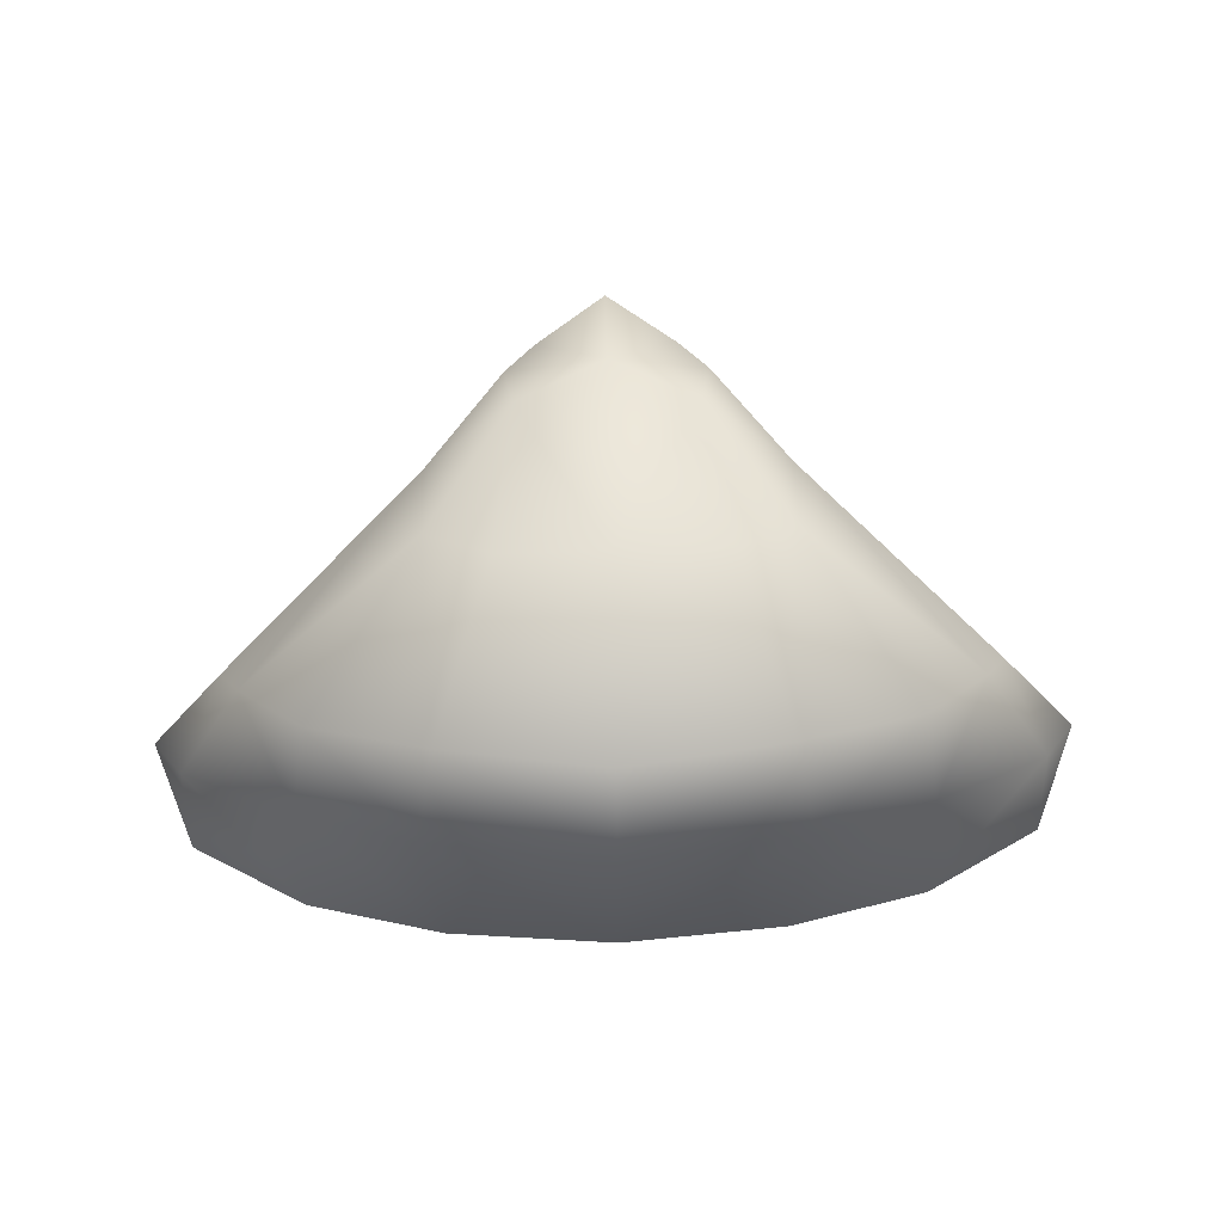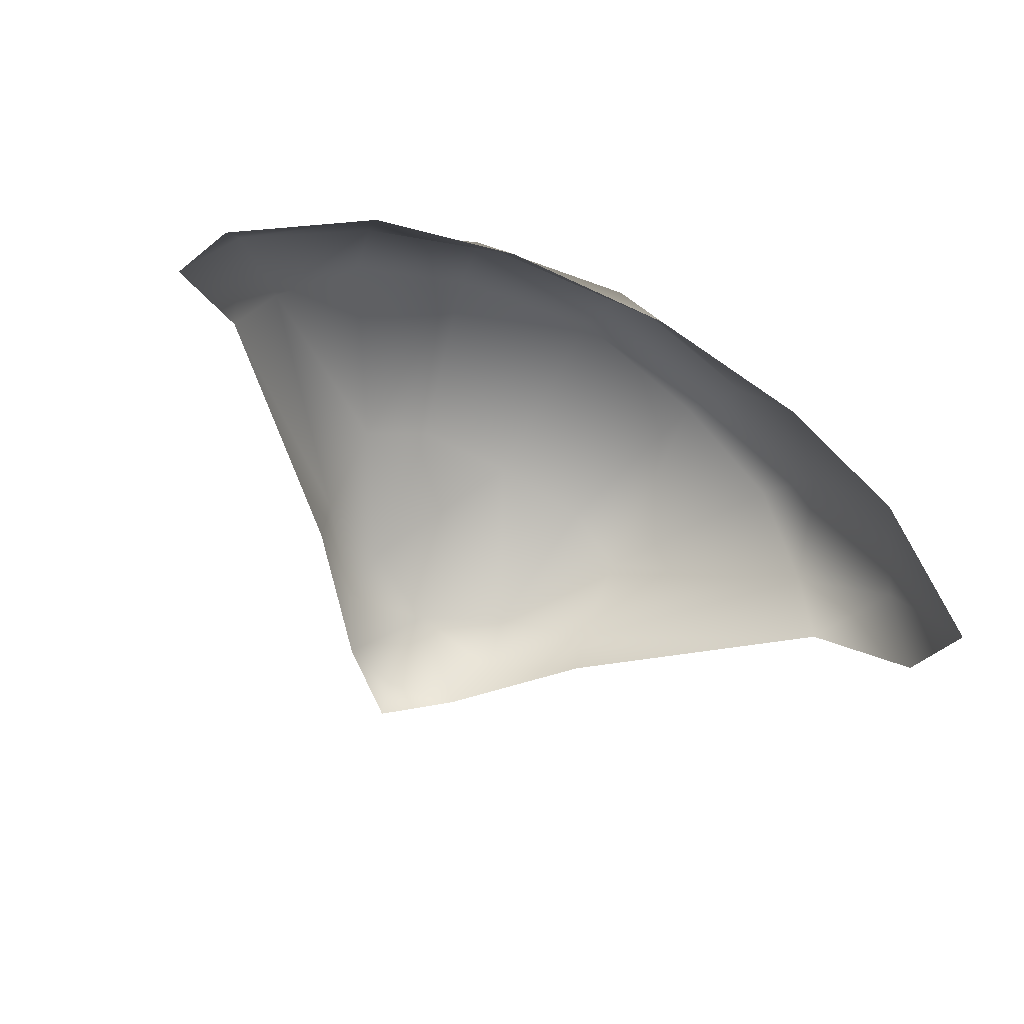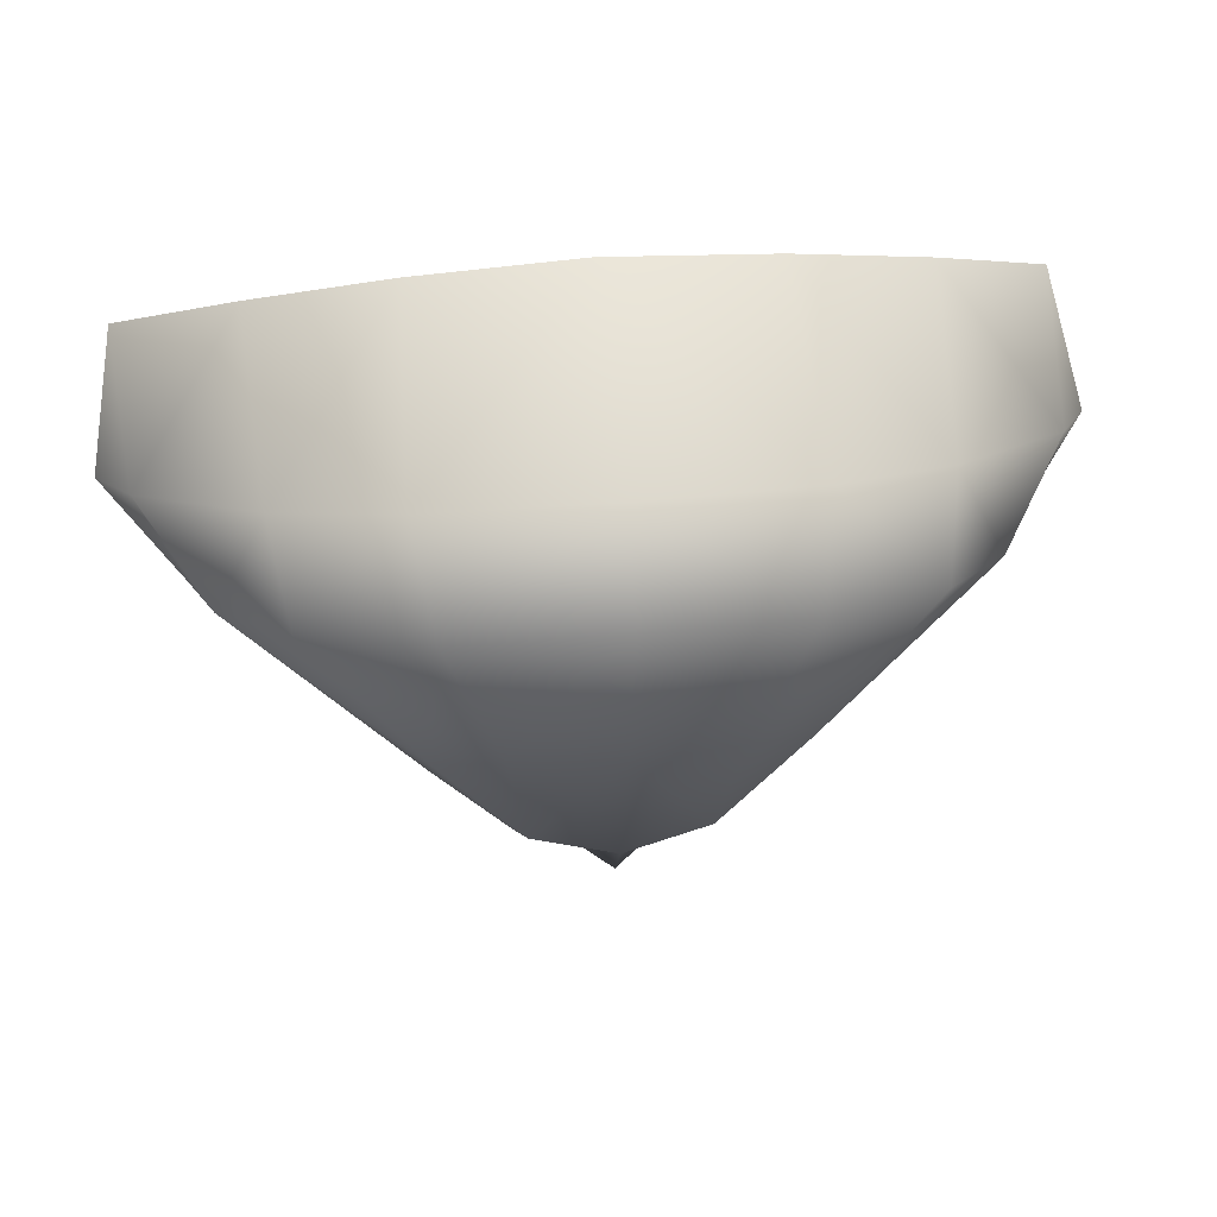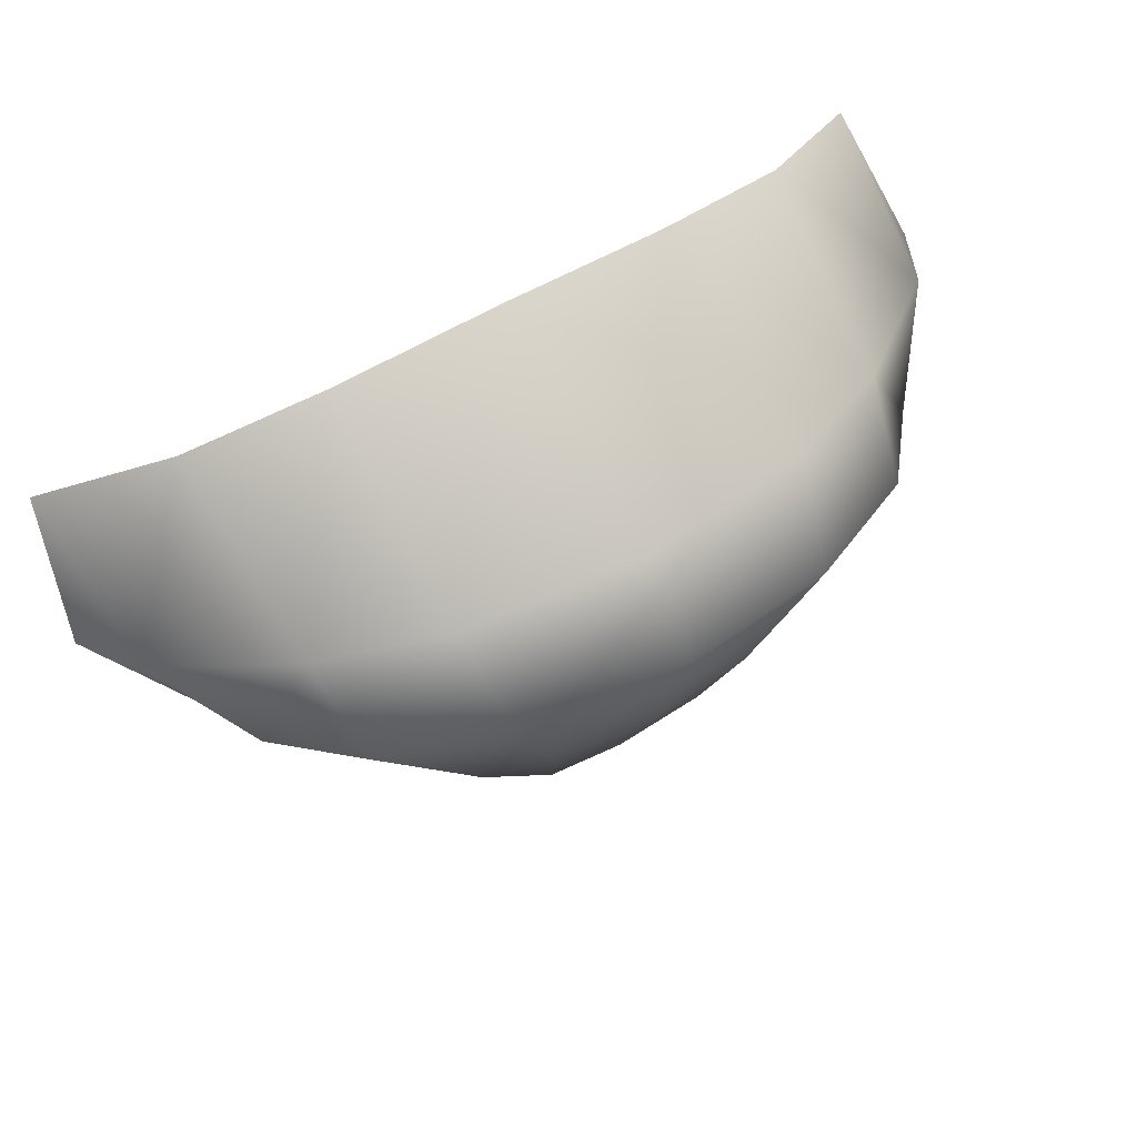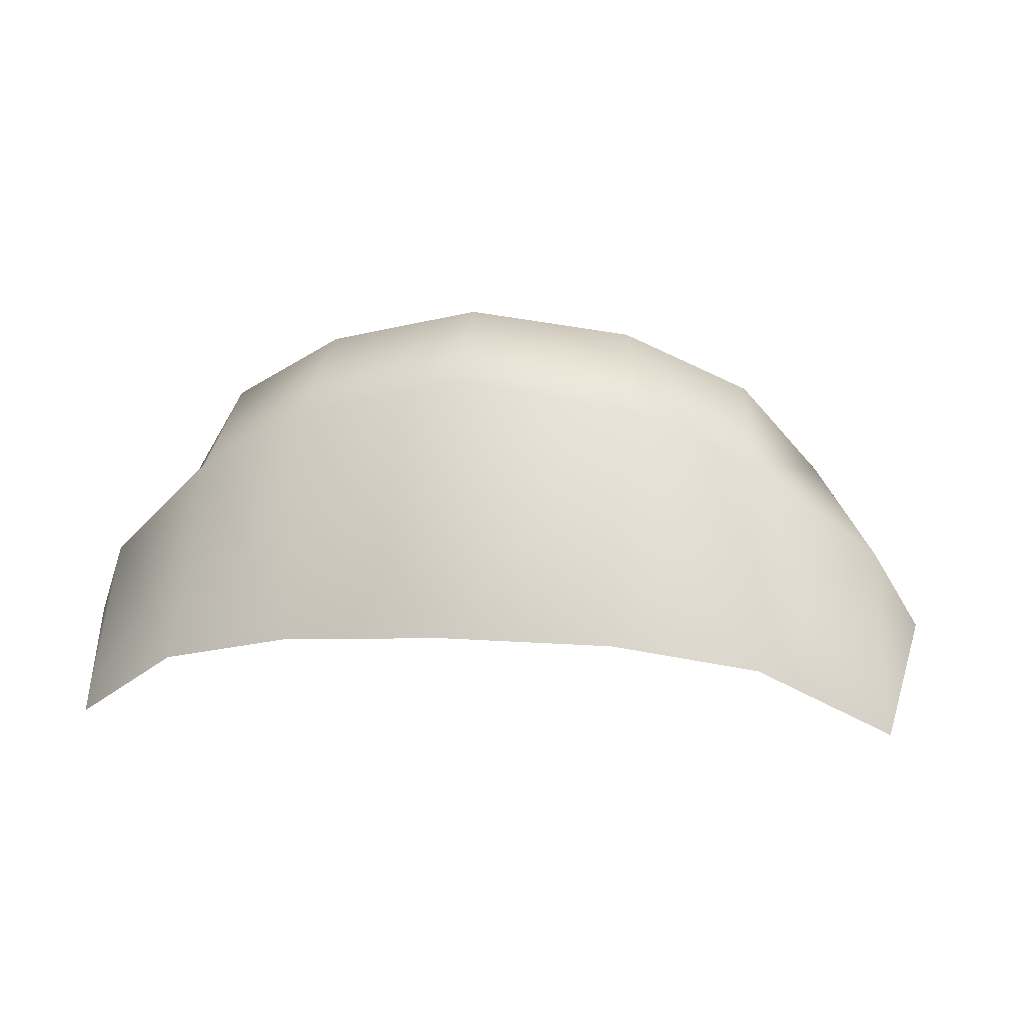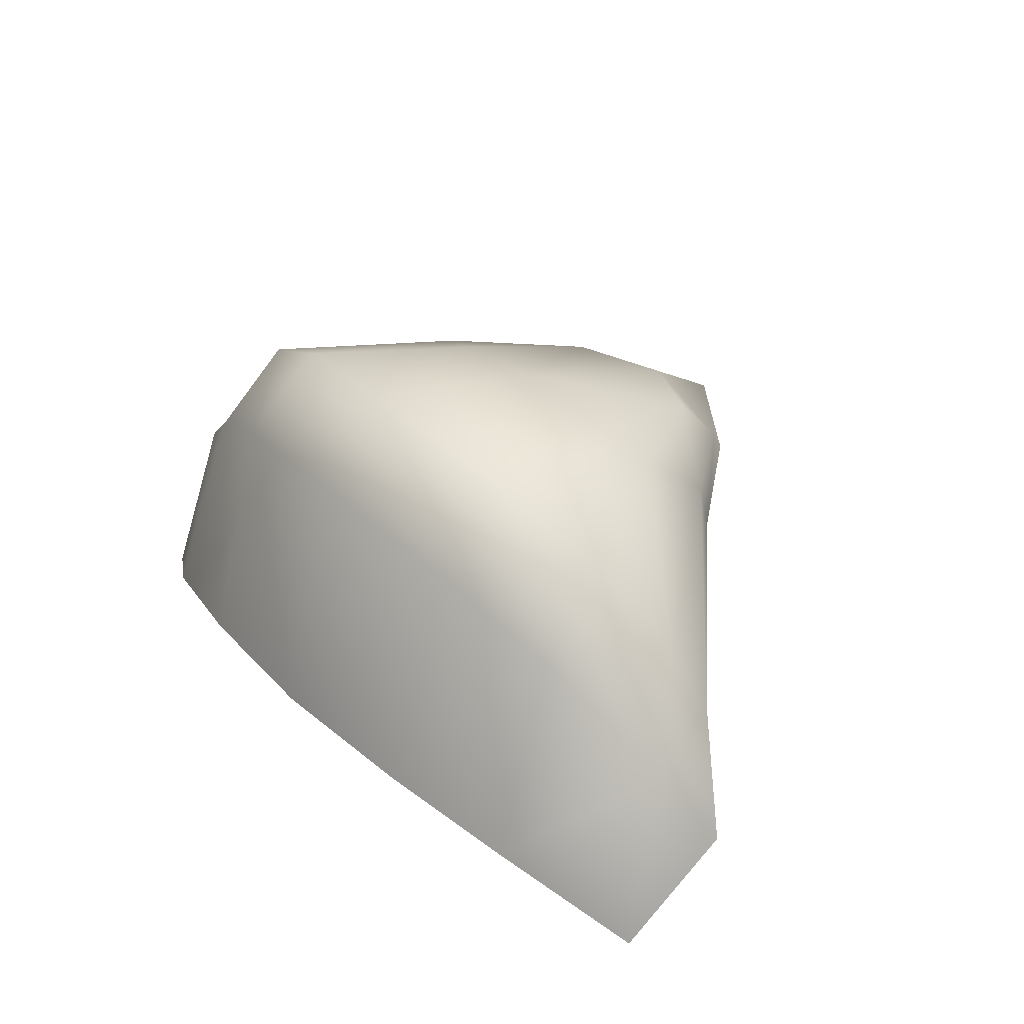
<metadata>
{"format":"obj","ext":"obj","renderer":"f3d","projection":"perspective","resolution":1024,"background":"white","views":[{"elev":79.3,"azim":178.8,"up":"+Z"},{"elev":-66.2,"azim":149.7,"up":"+Z"},{"elev":43.8,"azim":-6.0,"up":"+Y"},{"elev":62.2,"azim":-30.1,"up":"+Y"},{"elev":1.5,"azim":-166.8,"up":"+Z"},{"elev":33.6,"azim":-128.7,"up":"+Z"}]}
</metadata>
<code>
o head_nose
v -1.898 -0.3594 35.63
v -2.664 -0.7637 35.22
v -2.551 -1.096 36.3
v -2.794 -1.341 35.85
v -2.311 -1.67 36.39
v -2.142 -1.502 36.84
v -1.809 -0.7893 36.87
v -1.037 -0.1616 35.78
v 0 -0.08108 35.82
v 0 -3.315 37.19
v -1.085 -0.5765 37.2
v 0 -3.783 36.9
v -0.5963 -3.319 36.94
v -0.5331 -3.051 37.25
v -1.061 -2.751 36.95
v -1.052 -2.274 37.34
v -1.711 -1.211 37.36
v -0.9764 -1.029 37.7
v 0 -0.4329 37.39
v 0 -0.8858 37.86
v 0 -2.106 37.59
v -0.6493 -2.121 37.52
v 0 -3.862 36.57
v -0.4219 -3.565 36.66
v -1.055 -2.84 36.62
v 1.898 -0.3594 35.63
v 2.664 -0.7637 35.22
v 2.551 -1.096 36.3
v 2.794 -1.341 35.85
v 2.311 -1.67 36.39
v 2.142 -1.502 36.84
v 1.809 -0.7893 36.87
v 1.037 -0.1616 35.78
v 1.085 -0.5765 37.2
v 0.5963 -3.319 36.94
v 0.5331 -3.051 37.25
v 1.061 -2.751 36.95
v 1.052 -2.274 37.34
v 1.711 -1.211 37.36
v 0.9764 -1.029 37.7
v 0.6493 -2.121 37.52
v 0.4219 -3.565 36.66
v 1.055 -2.84 36.62
f 22 20 18
f 11 17 18
f 2 3 1
f 16 18 17
f 24 10 13
f 13 15 25
f 4 5 3
f 3 5 6
f 3 7 1
f 10 14 13
f 16 6 15
f 6 16 17
f 12 24 23
f 13 25 24
f 15 5 25
f 11 9 8
f 18 19 11
f 7 8 1
f 6 7 3
f 14 16 15
f 21 14 10
f 22 21 20
f 11 7 17
f 2 4 3
f 16 22 18
f 24 12 10
f 13 14 15
f 15 6 5
f 11 19 9
f 18 20 19
f 7 11 8
f 6 17 7
f 14 22 16
f 21 22 14
f 41 40 20
f 34 40 39
f 27 26 28
f 38 39 40
f 42 35 10
f 35 43 37
f 29 28 30
f 28 31 30
f 28 26 32
f 10 35 36
f 38 37 31
f 31 39 38
f 12 23 42
f 35 42 43
f 37 43 30
f 34 33 9
f 40 34 19
f 32 26 33
f 31 28 32
f 36 37 38
f 21 10 36
f 41 20 21
f 34 39 32
f 27 28 29
f 38 40 41
f 42 10 12
f 35 37 36
f 37 30 31
f 34 9 19
f 40 19 20
f 32 33 34
f 31 32 39
f 36 38 41
f 21 36 41

</code>
